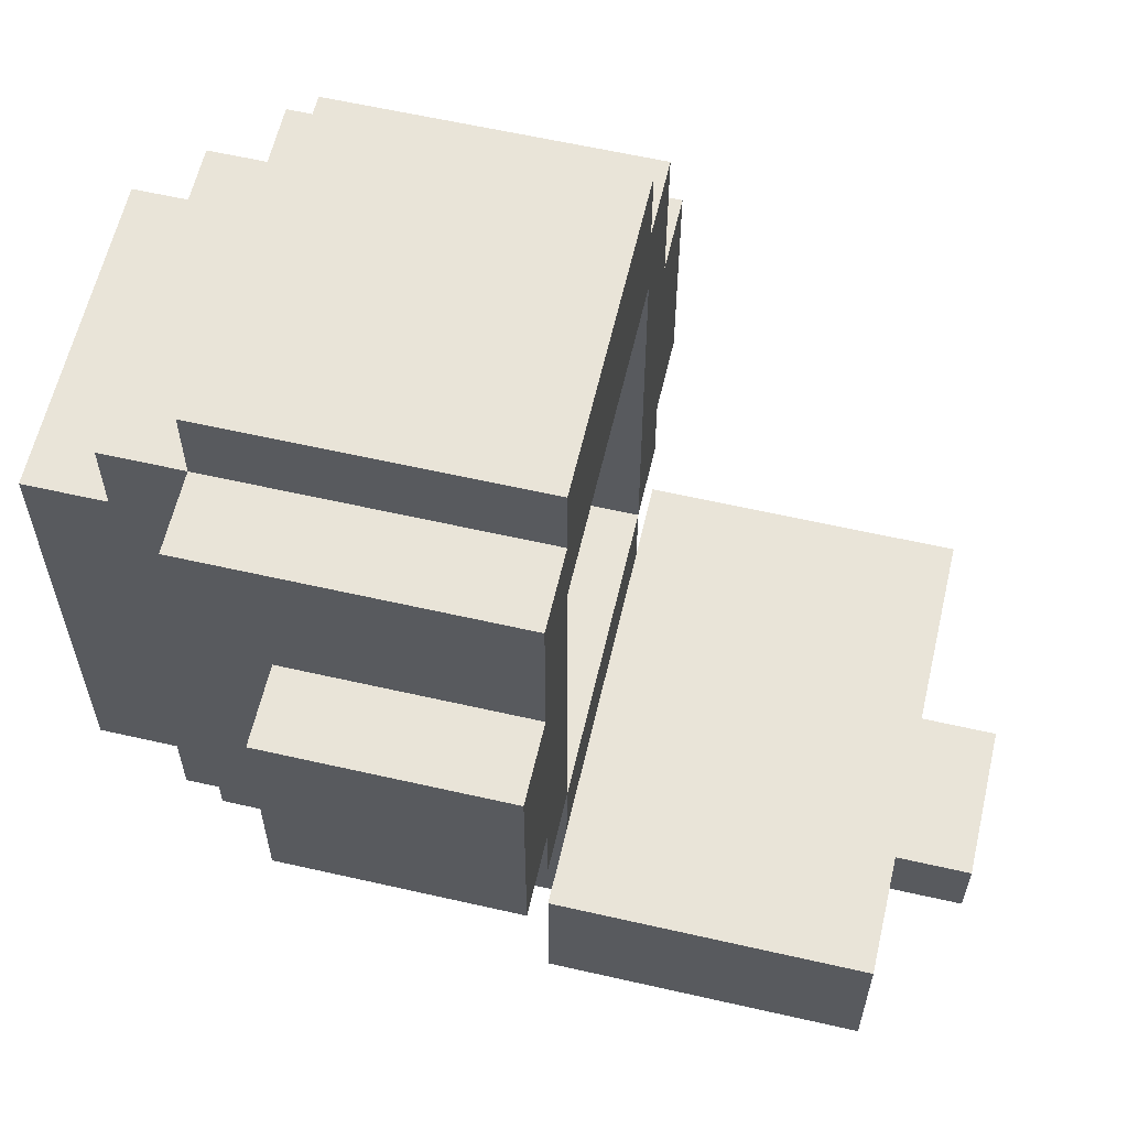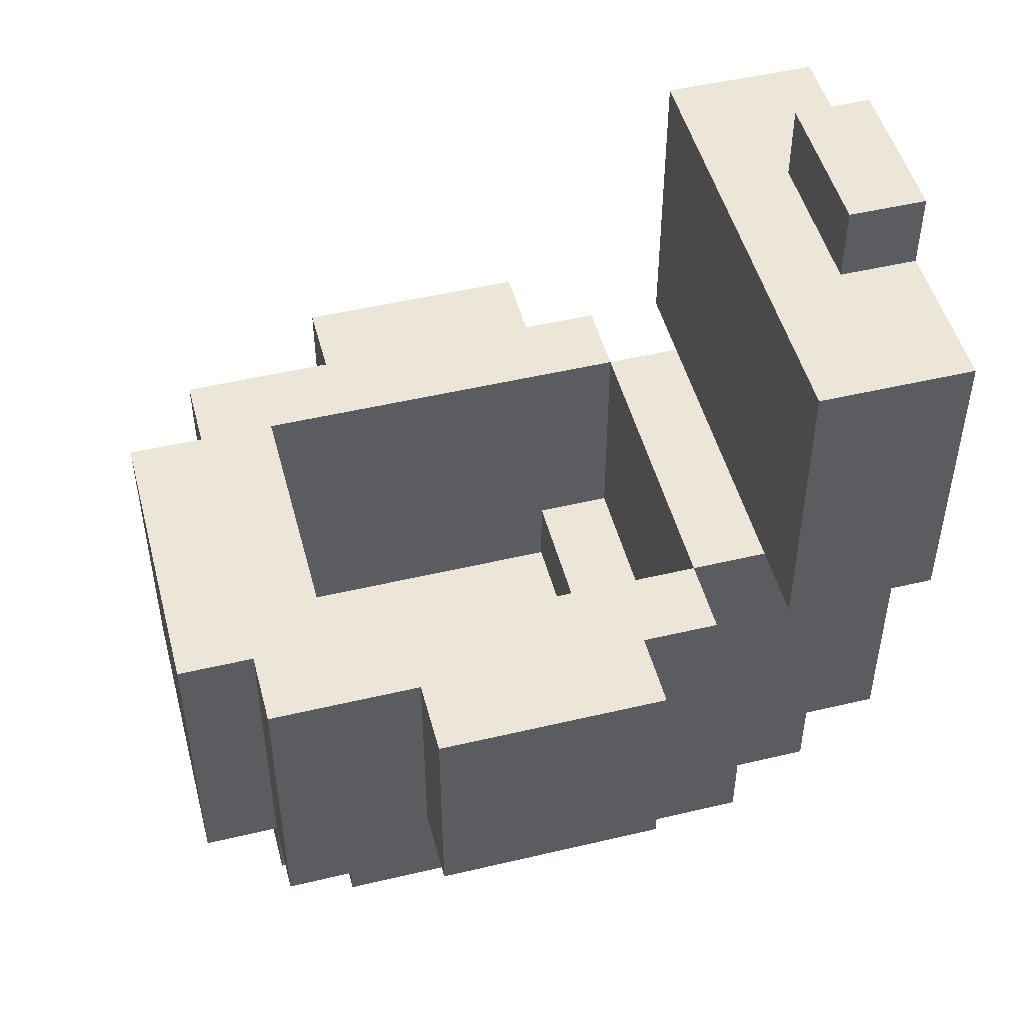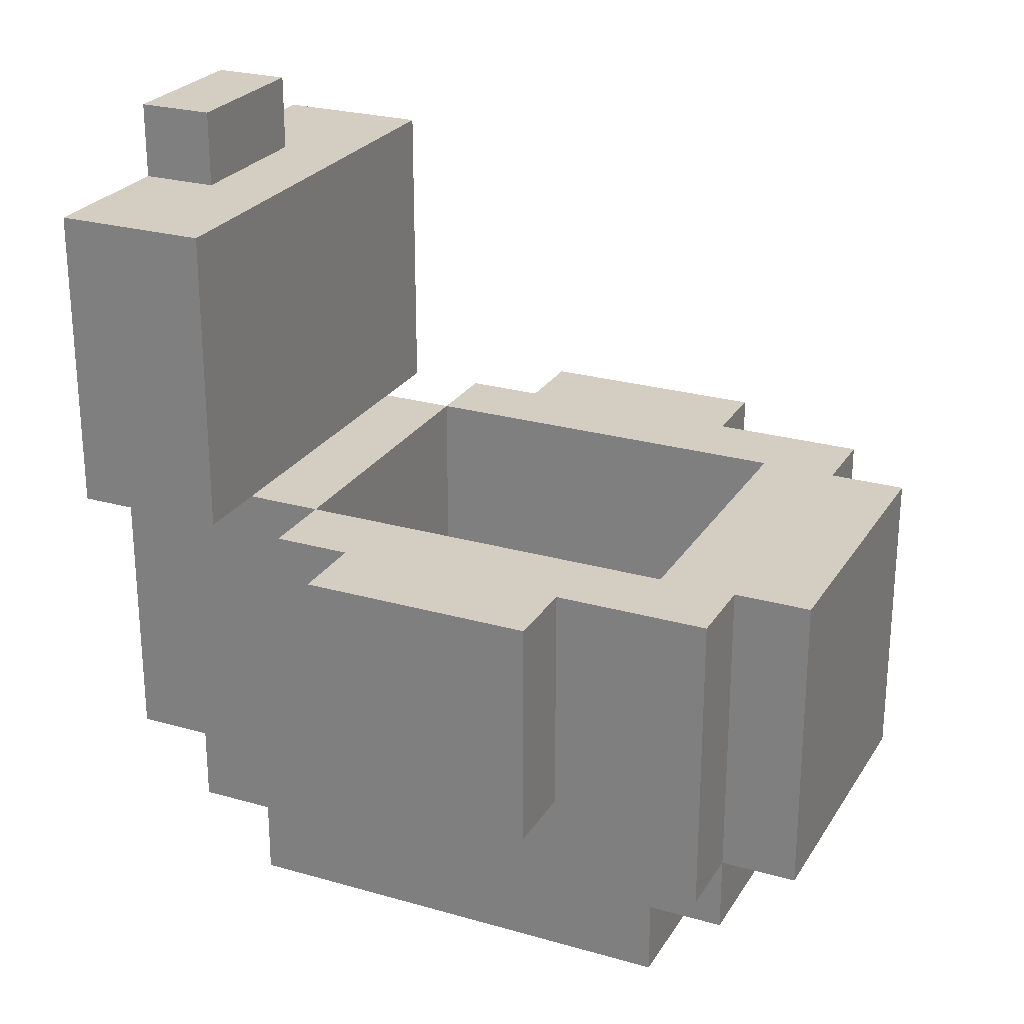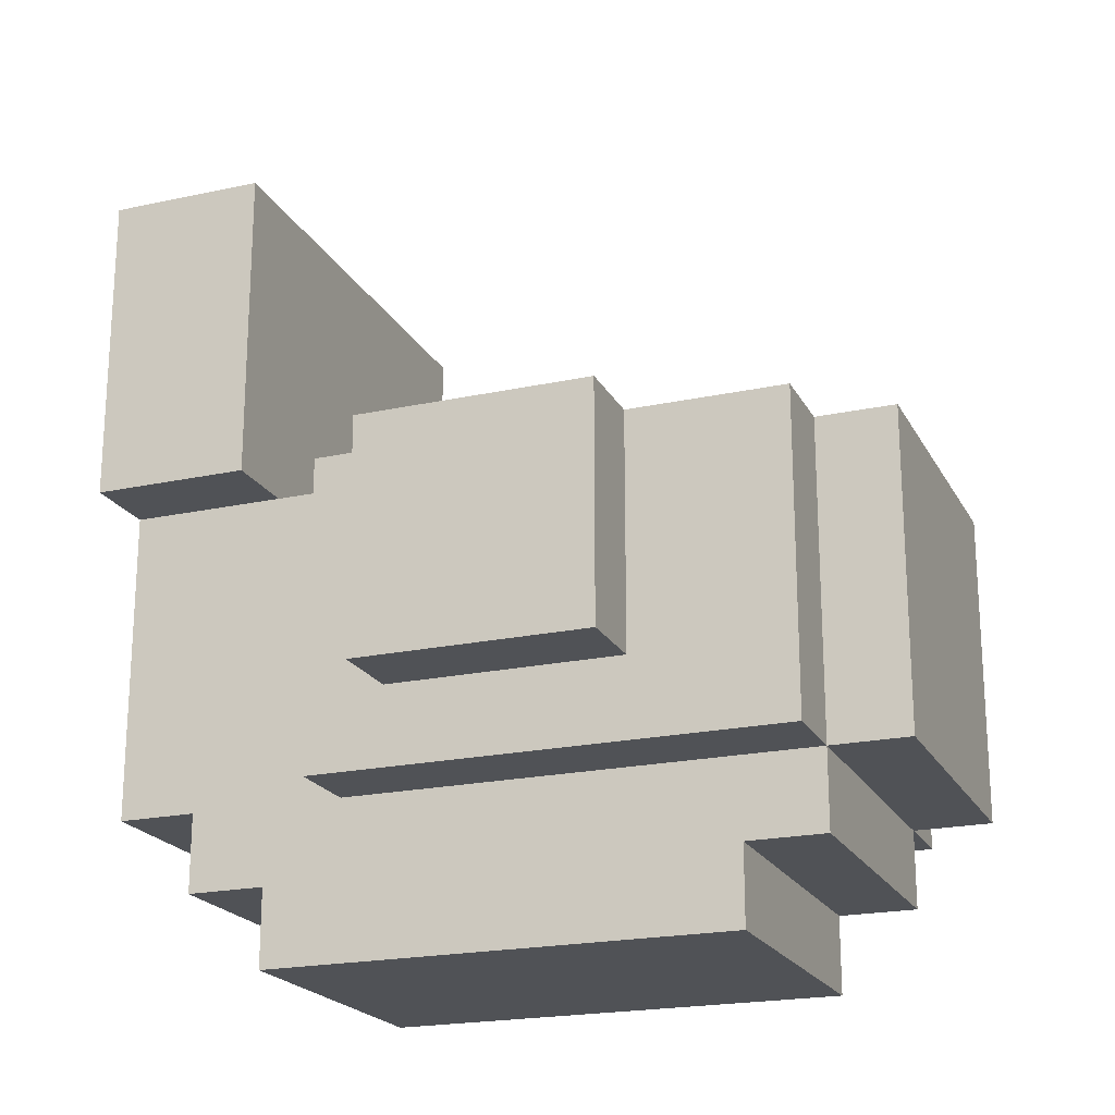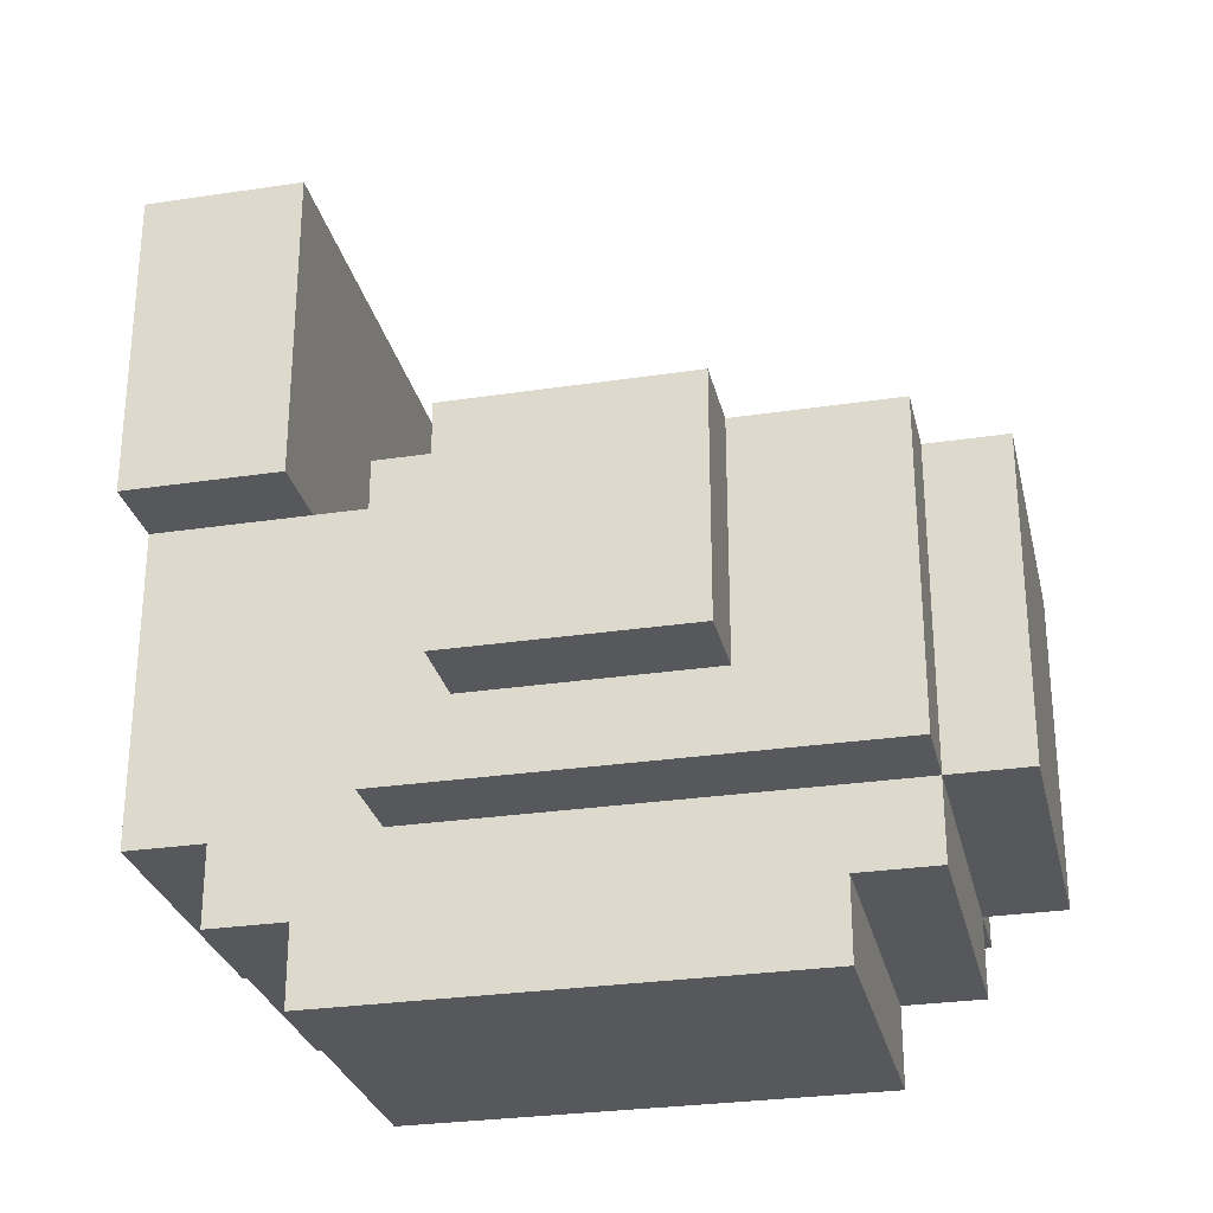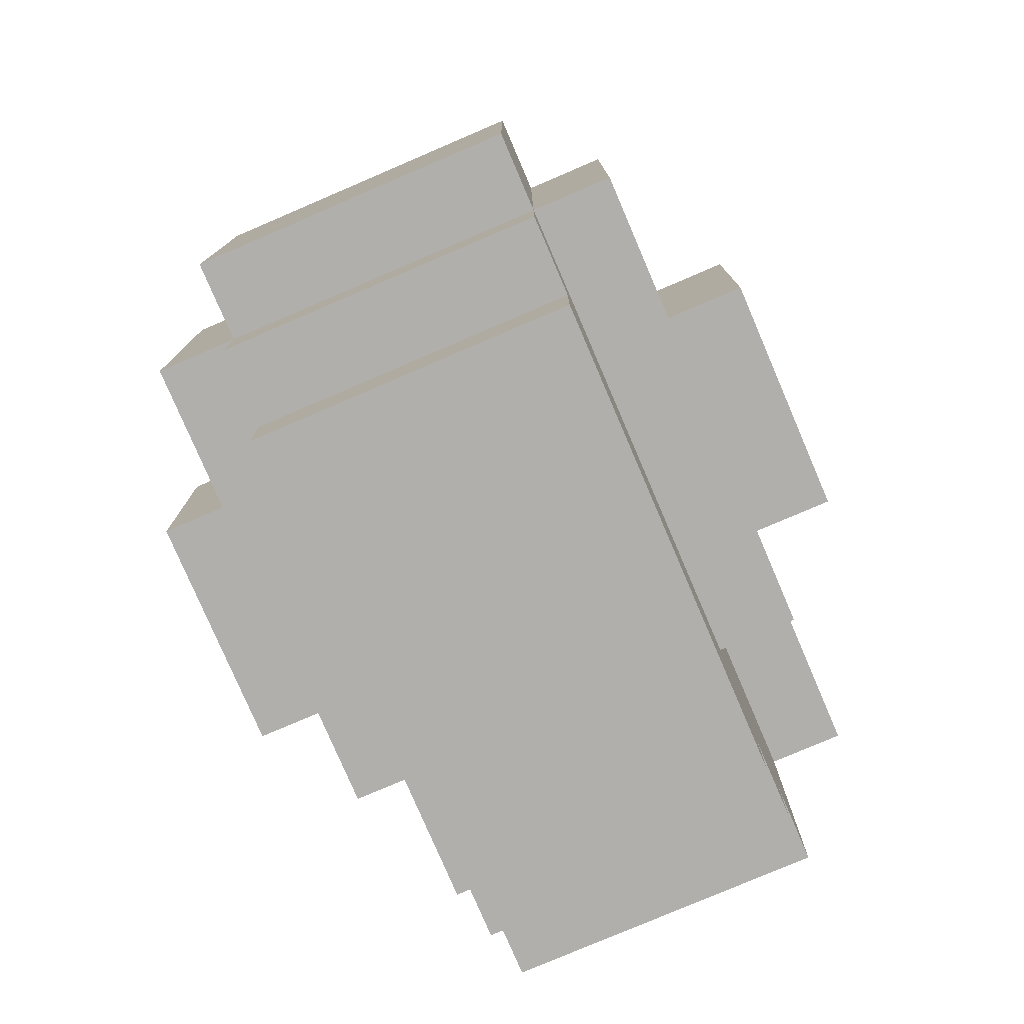
<metadata>
{"format":"obj","ext":"obj","renderer":"f3d","projection":"perspective","resolution":1024,"background":"white","views":[{"elev":60.7,"azim":103.1,"up":"+Z"},{"elev":49.2,"azim":75.3,"up":"+Y"},{"elev":25.2,"azim":-65.2,"up":"+Y"},{"elev":-20.8,"azim":-68.7,"up":"+Y"},{"elev":-28.3,"azim":-77.2,"up":"+Y"},{"elev":-78.3,"azim":23.2,"up":"+Y"}]}
</metadata>
<code>
g obj_toilet_seat
v -4 3 -1
v -4 3 -4
v -4 5 -1
v -4 5 -4
v -4 6 -1
v -4 6 -4
v -3 2 1
v -3 2 -5
v -3 3 -1
v -3 3 -4
v -3 5 1
v -3 5 -1
v -3 5 -4
v -3 5 -5
v -3 6 1
v -3 6 -1
v -3 6 -4
v -3 6 -5
v -3 6 -6
v -3 6 -8
v -3 10 -6
v -3 10 -8
v -2 0 -0
v -2 0 -6
v -2 1 1
v -2 1 -0
v -2 1 -6
v -2 1 -7
v -2 2 2
v -2 2 1
v -2 2 -5
v -2 2 -7
v -2 2 -8
v -2 5 2
v -2 5 1
v -2 5 -5
v -2 5 -6
v -2 6 2
v -2 6 1
v -2 6 -5
v -2 6 -6
v -2 6 -8
v -1 10 -7
v -1 10 -8
v -1 11 -7
v -1 11 -8
v 1 1 -1
v 1 1 -4
v 1 2 -1
v 1 2 -4
v 2 2 -0
v 2 2 -4
v 2 3 -4
v 2 3 -5
v 2 5 -0
v 2 5 -5
v 2 6 -0
v 2 6 -5
v -2 2 -0
v -2 2 -4
v -2 3 -4
v -2 3 -5
v -2 5 -0
v -2 5 -5
v -2 6 -0
v -2 6 -5
v -1 1 -1
v -1 1 -4
v -1 2 -1
v -1 2 -4
v 1 10 -7
v 1 10 -8
v 1 11 -7
v 1 11 -8
v 2 0 -0
v 2 0 -6
v 2 1 1
v 2 1 -0
v 2 1 -6
v 2 1 -7
v 2 2 2
v 2 2 1
v 2 2 -5
v 2 2 -7
v 2 2 -8
v 2 5 2
v 2 5 1
v 2 5 -5
v 2 5 -6
v 2 6 2
v 2 6 1
v 2 6 -5
v 2 6 -6
v 2 6 -8
v 3 2 1
v 3 2 -5
v 3 3 -1
v 3 3 -4
v 3 5 1
v 3 5 -1
v 3 5 -4
v 3 5 -5
v 3 6 1
v 3 6 -1
v 3 6 -4
v 3 6 -5
v 3 6 -6
v 3 6 -8
v 3 10 -6
v 3 10 -8
v 4 3 -1
v 4 3 -4
v 4 5 -1
v 4 5 -4
v 4 6 -1
v 4 6 -4
v -2 2 2
v -2 5 2
v -2 6 2
v 2 2 2
v 2 5 2
v 2 6 2
v -3 2 1
v -3 5 1
v -3 6 1
v -2 1 1
v -2 2 1
v -2 5 1
v -2 6 1
v 2 1 1
v 2 2 1
v 2 5 1
v 2 6 1
v 3 2 1
v 3 5 1
v 3 6 1
v -2 0 -0
v -2 1 -0
v 2 0 -0
v 2 1 -0
v -4 3 -1
v -4 5 -1
v -4 6 -1
v -3 3 -1
v -3 5 -1
v -3 6 -1
v 3 3 -1
v 3 5 -1
v 3 6 -1
v 4 3 -1
v 4 5 -1
v 4 6 -1
v -2 2 -4
v -2 3 -4
v -1 1 -4
v -1 2 -4
v 1 1 -4
v 1 2 -4
v 2 2 -4
v 2 3 -4
v -2 3 -5
v -2 5 -5
v -2 6 -5
v 2 3 -5
v 2 5 -5
v 2 6 -5
v -3 6 -6
v -3 10 -6
v -2 6 -6
v 2 6 -6
v 3 6 -6
v 3 10 -6
v -1 10 -7
v -1 11 -7
v 1 10 -7
v 1 11 -7
v -2 2 -0
v -2 5 -0
v -2 6 -0
v 2 2 -0
v 2 5 -0
v 2 6 -0
v -1 1 -1
v -1 2 -1
v 1 1 -1
v 1 2 -1
v -4 3 -4
v -4 5 -4
v -4 6 -4
v -3 3 -4
v -3 5 -4
v -3 6 -4
v 3 3 -4
v 3 5 -4
v 3 6 -4
v 4 3 -4
v 4 5 -4
v 4 6 -4
v -3 2 -5
v -3 5 -5
v -3 6 -5
v -2 2 -5
v -2 5 -5
v -2 6 -5
v 2 2 -5
v 2 5 -5
v 2 6 -5
v 3 2 -5
v 3 5 -5
v 3 6 -5
v -2 0 -6
v -2 1 -6
v 2 0 -6
v 2 1 -6
v -2 1 -7
v -2 2 -7
v 2 1 -7
v 2 2 -7
v -3 6 -8
v -3 10 -8
v -2 2 -8
v -2 6 -8
v -1 10 -8
v -1 11 -8
v 1 10 -8
v 1 11 -8
v 2 2 -8
v 2 6 -8
v 3 6 -8
v 3 10 -8
v -2 0 -0
v 2 0 -0
v -2 0 -6
v 2 0 -6
v -2 1 1
v 2 1 1
v -2 1 -0
v 2 1 -0
v -2 1 -6
v 2 1 -6
v -2 1 -7
v 2 1 -7
v -2 2 2
v 2 2 2
v -3 2 1
v -2 2 1
v 2 2 1
v 3 2 1
v -3 2 -5
v -2 2 -5
v 2 2 -5
v 3 2 -5
v -2 2 -7
v 2 2 -7
v -2 2 -8
v 2 2 -8
v -4 3 -1
v -3 3 -1
v 3 3 -1
v 4 3 -1
v -4 3 -4
v -3 3 -4
v 3 3 -4
v 4 3 -4
v -3 6 -6
v -2 6 -6
v 2 6 -6
v 3 6 -6
v -3 6 -8
v -2 6 -8
v 2 6 -8
v 3 6 -8
v -1 1 -1
v 1 1 -1
v -1 1 -4
v 1 1 -4
v -2 2 -0
v 2 2 -0
v -1 2 -1
v 1 2 -1
v -2 2 -4
v -1 2 -4
v 1 2 -4
v 2 2 -4
v -2 3 -4
v 2 3 -4
v -2 3 -5
v 2 3 -5
v -2 6 2
v 2 6 2
v -3 6 1
v -2 6 1
v 2 6 1
v 3 6 1
v -2 6 -0
v 2 6 -0
v -4 6 -1
v -3 6 -1
v 3 6 -1
v 4 6 -1
v -4 6 -4
v -3 6 -4
v 3 6 -4
v 4 6 -4
v -3 6 -5
v -2 6 -5
v 2 6 -5
v 3 6 -5
v -2 6 -6
v 2 6 -6
v -3 10 -6
v 3 10 -6
v -1 10 -7
v 1 10 -7
v -3 10 -8
v -1 10 -8
v 1 10 -8
v 3 10 -8
v -1 11 -7
v 1 11 -7
v -1 11 -8
v 1 11 -8
f 3 2 1
f 4 2 3
f 5 4 3
f 6 4 5
f 9 8 7
f 10 8 9
f 11 9 7
f 12 9 11
f 13 8 10
f 14 8 13
f 15 12 11
f 16 12 15
f 17 14 13
f 18 14 17
f 21 20 19
f 22 20 21
f 26 24 23
f 27 24 26
f 30 26 25
f 30 28 27
f 30 27 26
f 31 28 30
f 32 28 31
f 34 30 29
f 35 30 34
f 36 33 32
f 36 32 31
f 37 33 36
f 38 35 34
f 39 35 38
f 40 37 36
f 41 33 37
f 41 37 40
f 42 33 41
f 45 44 43
f 46 44 45
f 49 48 47
f 50 48 49
f 53 52 51
f 55 53 51
f 55 54 53
f 56 54 55
f 57 56 55
f 58 56 57
f 59 60 61
f 59 61 63
f 61 62 63
f 63 62 64
f 63 64 65
f 65 64 66
f 67 68 69
f 69 68 70
f 71 72 73
f 73 72 74
f 75 76 78
f 78 76 79
f 77 78 82
f 79 80 82
f 78 79 82
f 82 80 83
f 83 80 84
f 81 82 86
f 86 82 87
f 84 85 88
f 83 84 88
f 88 85 89
f 86 87 90
f 90 87 91
f 88 89 92
f 89 85 93
f 92 89 93
f 93 85 94
f 95 96 97
f 97 96 98
f 95 97 99
f 99 97 100
f 98 96 101
f 101 96 102
f 99 100 103
f 103 100 104
f 101 102 105
f 105 102 106
f 107 108 109
f 109 108 110
f 111 112 113
f 113 112 114
f 113 114 115
f 115 114 116
f 120 118 117
f 121 119 118
f 121 118 120
f 122 119 121
f 127 124 123
f 128 125 124
f 128 124 127
f 129 125 128
f 130 127 126
f 131 127 130
f 134 132 131
f 135 133 132
f 135 132 134
f 136 133 135
f 139 138 137
f 140 138 139
f 144 142 141
f 145 143 142
f 145 142 144
f 146 143 145
f 150 148 147
f 151 149 148
f 151 148 150
f 152 149 151
f 156 154 153
f 157 156 155
f 158 154 156
f 158 156 157
f 159 154 158
f 160 154 159
f 164 162 161
f 165 163 162
f 165 162 164
f 166 163 165
f 169 168 167
f 170 168 169
f 171 168 170
f 172 168 171
f 175 174 173
f 176 174 175
f 177 178 180
f 178 179 181
f 180 178 181
f 181 179 182
f 183 184 185
f 185 184 186
f 187 188 190
f 188 189 191
f 190 188 191
f 191 189 192
f 193 194 196
f 194 195 197
f 196 194 197
f 197 195 198
f 199 200 202
f 200 201 203
f 202 200 203
f 203 201 204
f 205 206 208
f 206 207 209
f 208 206 209
f 209 207 210
f 211 212 213
f 213 212 214
f 215 216 217
f 217 216 218
f 219 220 222
f 222 220 223
f 221 222 223
f 221 223 225
f 223 224 225
f 225 224 226
f 221 225 227
f 227 225 228
f 228 225 229
f 229 225 230
f 233 232 231
f 234 232 233
f 237 236 235
f 238 236 237
f 241 240 239
f 242 240 241
f 246 244 243
f 247 244 246
f 249 246 245
f 250 246 249
f 251 248 247
f 252 248 251
f 255 254 253
f 256 254 255
f 261 258 257
f 262 258 261
f 263 260 259
f 264 260 263
f 269 266 265
f 270 266 269
f 271 268 267
f 272 268 271
f 273 274 275
f 275 274 276
f 277 278 279
f 279 278 280
f 277 279 281
f 281 279 282
f 280 278 283
f 283 278 284
f 285 286 287
f 287 286 288
f 289 290 292
f 292 290 293
f 291 292 295
f 293 294 295
f 292 293 295
f 295 294 296
f 291 295 298
f 296 294 299
f 297 298 301
f 298 295 302
f 301 298 302
f 299 300 303
f 296 299 303
f 303 300 304
f 302 295 305
f 305 295 306
f 296 303 307
f 307 303 308
f 306 307 309
f 309 307 310
f 311 312 313
f 313 312 314
f 311 313 315
f 315 313 316
f 314 312 317
f 317 312 318
f 319 320 321
f 321 320 322

</code>
